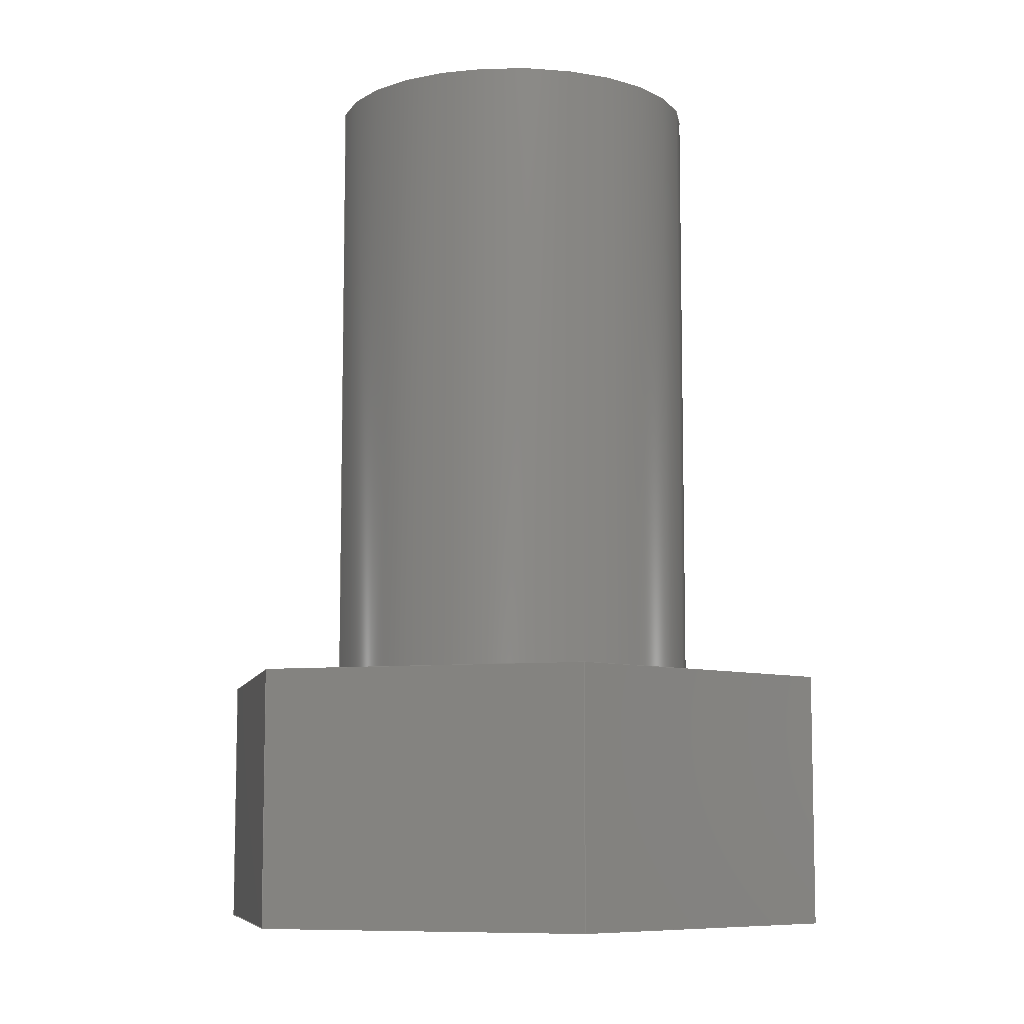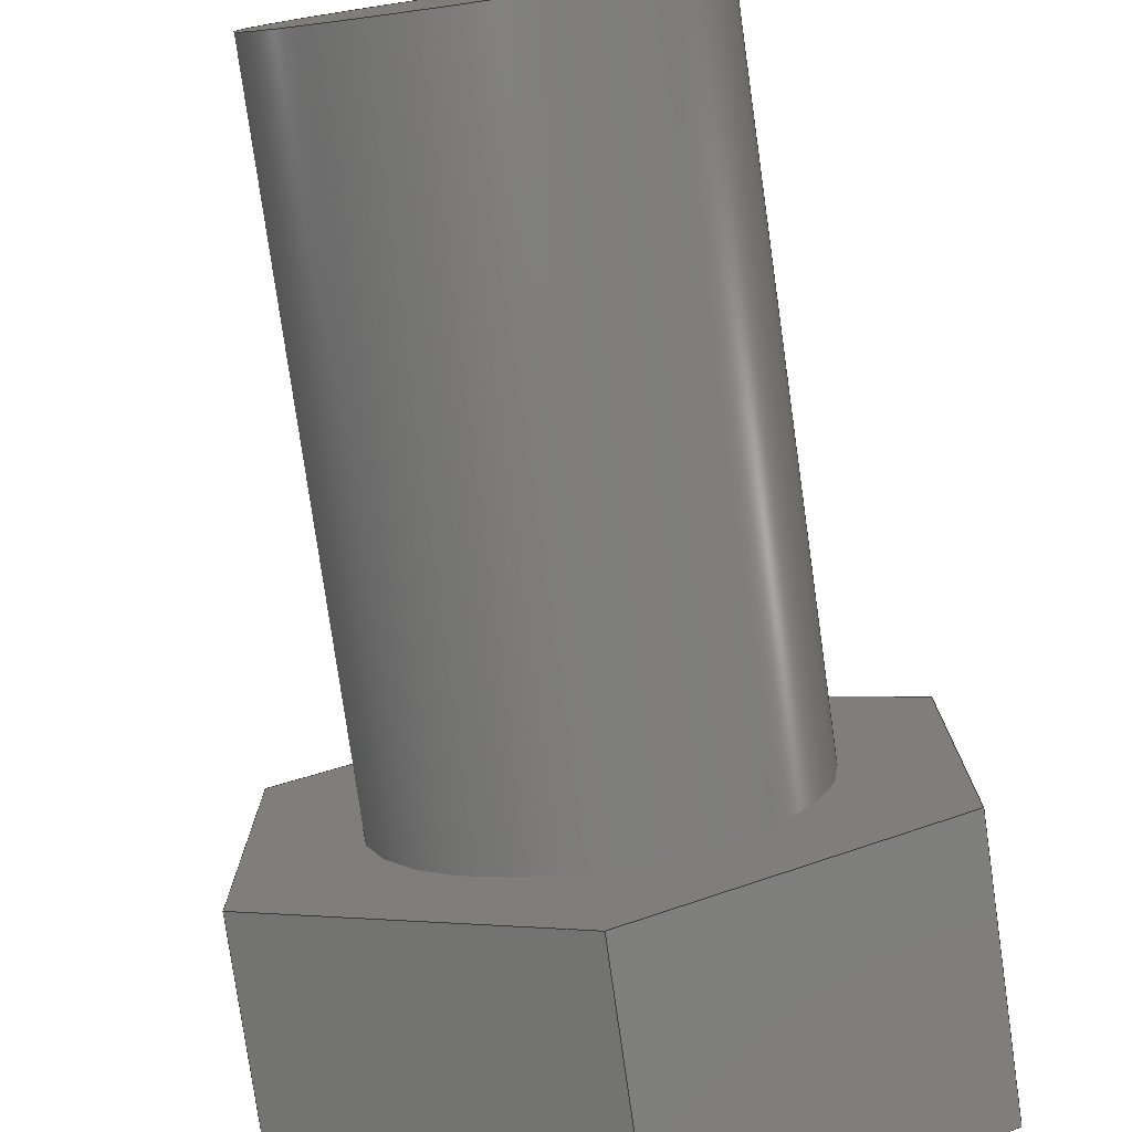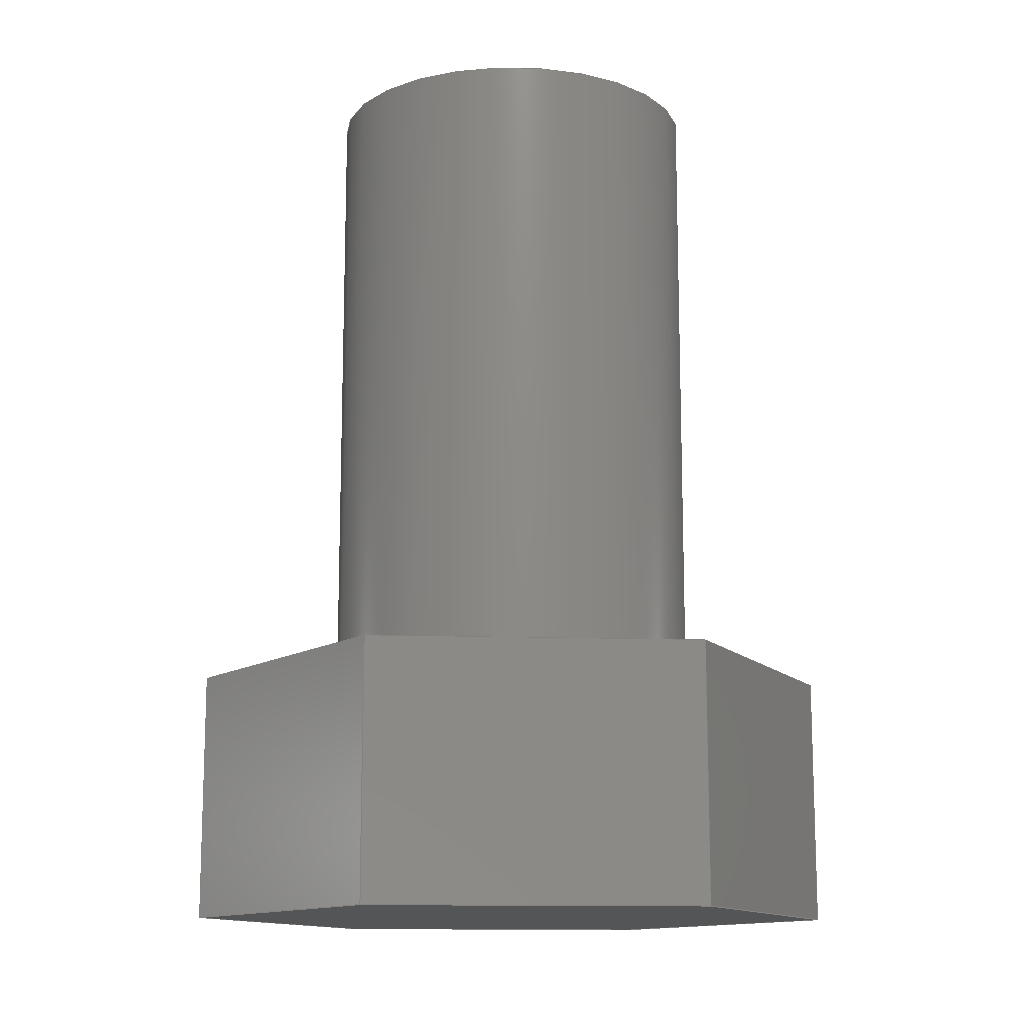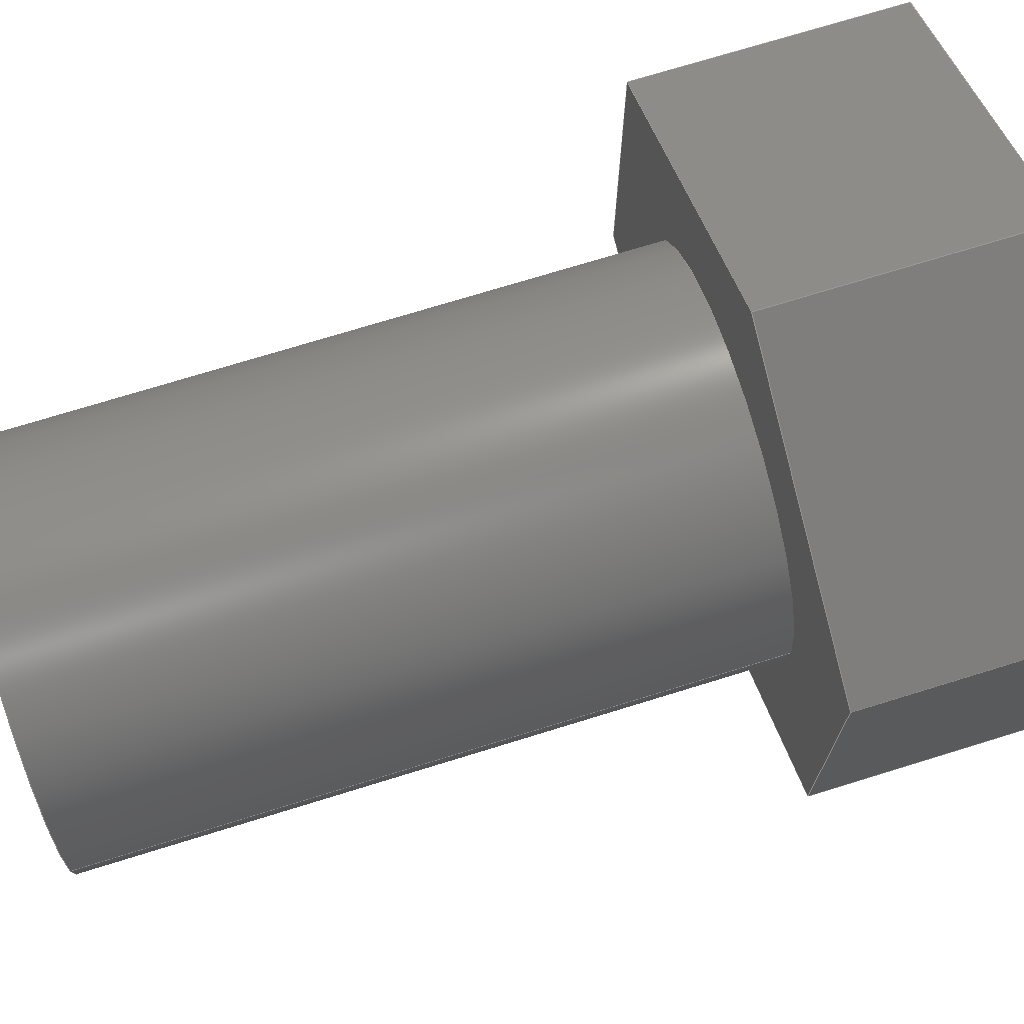
<metadata>
{"format":"step","ext":"step","renderer":"f3d","projection":"perspective","resolution":1024,"background":"white","views":[{"elev":-8.2,"azim":-12.0,"up":"+Y"},{"elev":-78.1,"azim":-171.9,"up":"+Z"},{"elev":-13.1,"azim":25.4,"up":"+Y"},{"elev":72.7,"azim":-107.2,"up":"+Z"}]}
</metadata>
<code>
ISO-10303-21;
DATA;
#1=MECHANICAL_DESIGN_GEOMETRIC_PRESENTATION_REPRESENTATION('',(#4),#285);
#2=SHAPE_REPRESENTATION_RELATIONSHIP('SRR','None',#292,#3);
#3=ADVANCED_BREP_SHAPE_REPRESENTATION('',(#5),#284);
#4=STYLED_ITEM('',(#301),#5);
#5=MANIFOLD_SOLID_BREP('Body1',#165);
#6=CYLINDRICAL_SURFACE('',#188,0.4763);
#7=FACE_BOUND('',#21,.T.);
#8=CIRCLE('',#180,0.4763);
#9=CIRCLE('',#189,0.4763);
#10=FACE_OUTER_BOUND('',#20,.T.);
#11=FACE_OUTER_BOUND('',#22,.T.);
#12=FACE_OUTER_BOUND('',#23,.T.);
#13=FACE_OUTER_BOUND('',#24,.T.);
#14=FACE_OUTER_BOUND('',#25,.T.);
#15=FACE_OUTER_BOUND('',#26,.T.);
#16=FACE_OUTER_BOUND('',#27,.T.);
#17=FACE_OUTER_BOUND('',#28,.T.);
#18=FACE_OUTER_BOUND('',#29,.T.);
#19=FACE_OUTER_BOUND('',#30,.T.);
#20=EDGE_LOOP('',(#104,#105,#106,#107,#108,#109));
#21=EDGE_LOOP('',(#110));
#22=EDGE_LOOP('',(#111,#112,#113,#114));
#23=EDGE_LOOP('',(#115,#116,#117,#118));
#24=EDGE_LOOP('',(#119,#120,#121,#122));
#25=EDGE_LOOP('',(#123,#124,#125,#126));
#26=EDGE_LOOP('',(#127,#128,#129,#130));
#27=EDGE_LOOP('',(#131,#132,#133,#134));
#28=EDGE_LOOP('',(#135,#136,#137,#138,#139,#140));
#29=EDGE_LOOP('',(#141,#142,#143,#144));
#30=EDGE_LOOP('',(#145));
#31=LINE('',#240,#50);
#32=LINE('',#242,#51);
#33=LINE('',#244,#52);
#34=LINE('',#246,#53);
#35=LINE('',#248,#54);
#36=LINE('',#249,#55);
#37=LINE('',#254,#56);
#38=LINE('',#256,#57);
#39=LINE('',#257,#58);
#40=LINE('',#260,#59);
#41=LINE('',#261,#60);
#42=LINE('',#264,#61);
#43=LINE('',#265,#62);
#44=LINE('',#268,#63);
#45=LINE('',#269,#64);
#46=LINE('',#272,#65);
#47=LINE('',#273,#66);
#48=LINE('',#275,#67);
#49=LINE('',#280,#68);
#50=VECTOR('',#195,1);
#51=VECTOR('',#196,1);
#52=VECTOR('',#197,1);
#53=VECTOR('',#198,1);
#54=VECTOR('',#199,1);
#55=VECTOR('',#200,1);
#56=VECTOR('',#205,1);
#57=VECTOR('',#206,1);
#58=VECTOR('',#207,1);
#59=VECTOR('',#210,1);
#60=VECTOR('',#211,1);
#61=VECTOR('',#214,1);
#62=VECTOR('',#215,1);
#63=VECTOR('',#218,1);
#64=VECTOR('',#219,1);
#65=VECTOR('',#222,1);
#66=VECTOR('',#223,1);
#67=VECTOR('',#226,1);
#68=VECTOR('',#233,0.4763);
#69=VERTEX_POINT('',#238);
#70=VERTEX_POINT('',#239);
#71=VERTEX_POINT('',#241);
#72=VERTEX_POINT('',#243);
#73=VERTEX_POINT('',#245);
#74=VERTEX_POINT('',#247);
#75=VERTEX_POINT('',#250);
#76=VERTEX_POINT('',#253);
#77=VERTEX_POINT('',#255);
#78=VERTEX_POINT('',#259);
#79=VERTEX_POINT('',#263);
#80=VERTEX_POINT('',#267);
#81=VERTEX_POINT('',#271);
#82=VERTEX_POINT('',#278);
#83=EDGE_CURVE('',#69,#70,#31,.T.);
#84=EDGE_CURVE('',#71,#69,#32,.T.);
#85=EDGE_CURVE('',#72,#71,#33,.T.);
#86=EDGE_CURVE('',#73,#72,#34,.T.);
#87=EDGE_CURVE('',#74,#73,#35,.T.);
#88=EDGE_CURVE('',#70,#74,#36,.T.);
#89=EDGE_CURVE('',#75,#75,#8,.T.);
#90=EDGE_CURVE('',#69,#76,#37,.T.);
#91=EDGE_CURVE('',#77,#76,#38,.T.);
#92=EDGE_CURVE('',#71,#77,#39,.T.);
#93=EDGE_CURVE('',#78,#77,#40,.T.);
#94=EDGE_CURVE('',#72,#78,#41,.T.);
#95=EDGE_CURVE('',#79,#78,#42,.T.);
#96=EDGE_CURVE('',#73,#79,#43,.T.);
#97=EDGE_CURVE('',#80,#79,#44,.T.);
#98=EDGE_CURVE('',#74,#80,#45,.T.);
#99=EDGE_CURVE('',#81,#80,#46,.T.);
#100=EDGE_CURVE('',#70,#81,#47,.T.);
#101=EDGE_CURVE('',#76,#81,#48,.T.);
#102=EDGE_CURVE('',#82,#82,#9,.T.);
#103=EDGE_CURVE('',#82,#75,#49,.T.);
#104=ORIENTED_EDGE('',*,*,#83,.F.);
#105=ORIENTED_EDGE('',*,*,#84,.F.);
#106=ORIENTED_EDGE('',*,*,#85,.F.);
#107=ORIENTED_EDGE('',*,*,#86,.F.);
#108=ORIENTED_EDGE('',*,*,#87,.F.);
#109=ORIENTED_EDGE('',*,*,#88,.F.);
#110=ORIENTED_EDGE('',*,*,#89,.F.);
#111=ORIENTED_EDGE('',*,*,#84,.T.);
#112=ORIENTED_EDGE('',*,*,#90,.T.);
#113=ORIENTED_EDGE('',*,*,#91,.F.);
#114=ORIENTED_EDGE('',*,*,#92,.F.);
#115=ORIENTED_EDGE('',*,*,#85,.T.);
#116=ORIENTED_EDGE('',*,*,#92,.T.);
#117=ORIENTED_EDGE('',*,*,#93,.F.);
#118=ORIENTED_EDGE('',*,*,#94,.F.);
#119=ORIENTED_EDGE('',*,*,#86,.T.);
#120=ORIENTED_EDGE('',*,*,#94,.T.);
#121=ORIENTED_EDGE('',*,*,#95,.F.);
#122=ORIENTED_EDGE('',*,*,#96,.F.);
#123=ORIENTED_EDGE('',*,*,#87,.T.);
#124=ORIENTED_EDGE('',*,*,#96,.T.);
#125=ORIENTED_EDGE('',*,*,#97,.F.);
#126=ORIENTED_EDGE('',*,*,#98,.F.);
#127=ORIENTED_EDGE('',*,*,#88,.T.);
#128=ORIENTED_EDGE('',*,*,#98,.T.);
#129=ORIENTED_EDGE('',*,*,#99,.F.);
#130=ORIENTED_EDGE('',*,*,#100,.F.);
#131=ORIENTED_EDGE('',*,*,#83,.T.);
#132=ORIENTED_EDGE('',*,*,#100,.T.);
#133=ORIENTED_EDGE('',*,*,#101,.F.);
#134=ORIENTED_EDGE('',*,*,#90,.F.);
#135=ORIENTED_EDGE('',*,*,#101,.T.);
#136=ORIENTED_EDGE('',*,*,#99,.T.);
#137=ORIENTED_EDGE('',*,*,#97,.T.);
#138=ORIENTED_EDGE('',*,*,#95,.T.);
#139=ORIENTED_EDGE('',*,*,#93,.T.);
#140=ORIENTED_EDGE('',*,*,#91,.T.);
#141=ORIENTED_EDGE('',*,*,#102,.F.);
#142=ORIENTED_EDGE('',*,*,#103,.T.);
#143=ORIENTED_EDGE('',*,*,#89,.T.);
#144=ORIENTED_EDGE('',*,*,#103,.F.);
#145=ORIENTED_EDGE('',*,*,#102,.T.);
#146=PLANE('',#179);
#147=PLANE('',#181);
#148=PLANE('',#182);
#149=PLANE('',#183);
#150=PLANE('',#184);
#151=PLANE('',#185);
#152=PLANE('',#186);
#153=PLANE('',#187);
#154=PLANE('',#190);
#155=ADVANCED_FACE('',(#10,#7),#146,.F.);
#156=ADVANCED_FACE('',(#11),#147,.T.);
#157=ADVANCED_FACE('',(#12),#148,.T.);
#158=ADVANCED_FACE('',(#13),#149,.T.);
#159=ADVANCED_FACE('',(#14),#150,.T.);
#160=ADVANCED_FACE('',(#15),#151,.T.);
#161=ADVANCED_FACE('',(#16),#152,.T.);
#162=ADVANCED_FACE('',(#17),#153,.T.);
#163=ADVANCED_FACE('',(#18),#6,.T.);
#164=ADVANCED_FACE('',(#19),#154,.T.);
#165=CLOSED_SHELL('',(#155,#156,#157,#158,#159,#160,#161,#162,#163,#164));
#166=DERIVED_UNIT_ELEMENT(#168,1);
#167=DERIVED_UNIT_ELEMENT(#287,3);
#168=(
MASS_UNIT()
NAMED_UNIT(*)
SI_UNIT(.KILO.,.GRAM.)
);
#169=DERIVED_UNIT((#166,#167));
#170=MEASURE_REPRESENTATION_ITEM('density measure',
POSITIVE_RATIO_MEASURE(7850),#169);
#171=PROPERTY_DEFINITION_REPRESENTATION(#176,#173);
#172=PROPERTY_DEFINITION_REPRESENTATION(#177,#174);
#173=REPRESENTATION('material name',(#175),#284);
#174=REPRESENTATION('density',(#170),#284);
#175=DESCRIPTIVE_REPRESENTATION_ITEM('Steel','Steel');
#176=PROPERTY_DEFINITION('material property','material name',#294);
#177=PROPERTY_DEFINITION('material property','density of part',#294);
#178=AXIS2_PLACEMENT_3D('placement',#236,#191,#192);
#179=AXIS2_PLACEMENT_3D('',#237,#193,#194);
#180=AXIS2_PLACEMENT_3D('',#251,#201,#202);
#181=AXIS2_PLACEMENT_3D('',#252,#203,#204);
#182=AXIS2_PLACEMENT_3D('',#258,#208,#209);
#183=AXIS2_PLACEMENT_3D('',#262,#212,#213);
#184=AXIS2_PLACEMENT_3D('',#266,#216,#217);
#185=AXIS2_PLACEMENT_3D('',#270,#220,#221);
#186=AXIS2_PLACEMENT_3D('',#274,#224,#225);
#187=AXIS2_PLACEMENT_3D('',#276,#227,#228);
#188=AXIS2_PLACEMENT_3D('',#277,#229,#230);
#189=AXIS2_PLACEMENT_3D('',#279,#231,#232);
#190=AXIS2_PLACEMENT_3D('',#281,#234,#235);
#191=DIRECTION('axis',(0,0,1));
#192=DIRECTION('refdir',(1,0,0));
#193=DIRECTION('center_axis',(0,-1,0));
#194=DIRECTION('ref_axis',(1,0,0));
#195=DIRECTION('',(5.384e-16,0,1));
#196=DIRECTION('',(0.866,0,0.5));
#197=DIRECTION('',(0.866,0,-0.5));
#198=DIRECTION('',(-2.692e-16,0,-1));
#199=DIRECTION('',(-0.866,0,-0.5));
#200=DIRECTION('',(-0.866,0,0.5));
#201=DIRECTION('center_axis',(0,1,0));
#202=DIRECTION('ref_axis',(1,0,0));
#203=DIRECTION('center_axis',(0.5,0,-0.866));
#204=DIRECTION('ref_axis',(0.866,0,0.5));
#205=DIRECTION('',(0,-1,0));
#206=DIRECTION('',(0.866,0,0.5));
#207=DIRECTION('',(0,-1,0));
#208=DIRECTION('center_axis',(-0.5,0,-0.866));
#209=DIRECTION('ref_axis',(0.866,0,-0.5));
#210=DIRECTION('',(0.866,0,-0.5));
#211=DIRECTION('',(0,-1,0));
#212=DIRECTION('center_axis',(-1,0,2.692e-16));
#213=DIRECTION('ref_axis',(-2.692e-16,0,-1));
#214=DIRECTION('',(-2.692e-16,0,-1));
#215=DIRECTION('',(0,-1,0));
#216=DIRECTION('center_axis',(-0.5,0,0.866));
#217=DIRECTION('ref_axis',(-0.866,0,-0.5));
#218=DIRECTION('',(-0.866,0,-0.5));
#219=DIRECTION('',(0,-1,0));
#220=DIRECTION('center_axis',(0.5,0,0.866));
#221=DIRECTION('ref_axis',(-0.866,0,0.5));
#222=DIRECTION('',(-0.866,0,0.5));
#223=DIRECTION('',(0,-1,0));
#224=DIRECTION('center_axis',(1,0,-5.384e-16));
#225=DIRECTION('ref_axis',(5.384e-16,0,1));
#226=DIRECTION('',(5.384e-16,0,1));
#227=DIRECTION('center_axis',(0,-1,0));
#228=DIRECTION('ref_axis',(0,0,-1));
#229=DIRECTION('center_axis',(0,1,0));
#230=DIRECTION('ref_axis',(1,0,0));
#231=DIRECTION('center_axis',(0,1,0));
#232=DIRECTION('ref_axis',(1,0,0));
#233=DIRECTION('',(0,-1,0));
#234=DIRECTION('center_axis',(0,1,0));
#235=DIRECTION('ref_axis',(1,0,0));
#236=CARTESIAN_POINT('',(0,0,0));
#237=CARTESIAN_POINT('Origin',(0,0,1.11e-16));
#238=CARTESIAN_POINT('',(0.7144,0,-0.4124));
#239=CARTESIAN_POINT('',(0.7144,0,0.4124));
#240=CARTESIAN_POINT('',(0.7144,0,-0.4124));
#241=CARTESIAN_POINT('',(-3.886e-16,0,-0.8249));
#242=CARTESIAN_POINT('',(-3.886e-16,0,-0.8249));
#243=CARTESIAN_POINT('',(-0.7144,0,-0.4124));
#244=CARTESIAN_POINT('',(-0.7144,0,-0.4124));
#245=CARTESIAN_POINT('',(-0.7144,0,0.4124));
#246=CARTESIAN_POINT('',(-0.7144,0,0.4124));
#247=CARTESIAN_POINT('',(1.11e-16,0,0.8249));
#248=CARTESIAN_POINT('',(1.11e-16,0,0.8249));
#249=CARTESIAN_POINT('',(0.7144,0,0.4124));
#250=CARTESIAN_POINT('',(-0.4763,0,5.832e-17));
#251=CARTESIAN_POINT('Origin',(0,0,0));
#252=CARTESIAN_POINT('Origin',(-3.886e-16,0,-0.8249));
#253=CARTESIAN_POINT('',(0.7144,-0.635,-0.4124));
#254=CARTESIAN_POINT('',(0.7144,0,-0.4124));
#255=CARTESIAN_POINT('',(-4.441e-16,-0.635,-0.8249));
#256=CARTESIAN_POINT('',(-3.886e-16,-0.635,-0.8249));
#257=CARTESIAN_POINT('',(-3.886e-16,0,-0.8249));
#258=CARTESIAN_POINT('Origin',(-0.7144,0,-0.4124));
#259=CARTESIAN_POINT('',(-0.7144,-0.635,-0.4124));
#260=CARTESIAN_POINT('',(-0.7144,-0.635,-0.4124));
#261=CARTESIAN_POINT('',(-0.7144,0,-0.4124));
#262=CARTESIAN_POINT('Origin',(-0.7144,0,0.4124));
#263=CARTESIAN_POINT('',(-0.7144,-0.635,0.4124));
#264=CARTESIAN_POINT('',(-0.7144,-0.635,0.4124));
#265=CARTESIAN_POINT('',(-0.7144,0,0.4124));
#266=CARTESIAN_POINT('Origin',(1.11e-16,0,0.8249));
#267=CARTESIAN_POINT('',(1.11e-16,-0.635,0.8249));
#268=CARTESIAN_POINT('',(1.11e-16,-0.635,0.8249));
#269=CARTESIAN_POINT('',(1.11e-16,0,0.8249));
#270=CARTESIAN_POINT('Origin',(0.7144,0,0.4124));
#271=CARTESIAN_POINT('',(0.7144,-0.635,0.4124));
#272=CARTESIAN_POINT('',(0.7144,-0.635,0.4124));
#273=CARTESIAN_POINT('',(0.7144,0,0.4124));
#274=CARTESIAN_POINT('Origin',(0.7144,0,-0.4124));
#275=CARTESIAN_POINT('',(0.7144,-0.635,-0.4124));
#276=CARTESIAN_POINT('Origin',(0,-0.635,1.11e-16));
#277=CARTESIAN_POINT('Origin',(0,0,0));
#278=CARTESIAN_POINT('',(-0.4763,1.587,5.832e-17));
#279=CARTESIAN_POINT('Origin',(0,1.587,0));
#280=CARTESIAN_POINT('',(-0.4763,0,5.832e-17));
#281=CARTESIAN_POINT('Origin',(0,1.587,0));
#282=UNCERTAINTY_MEASURE_WITH_UNIT(LENGTH_MEASURE(0.001),#286,
'DISTANCE_ACCURACY_VALUE',
'Maximum model space distance between geometric entities at asserted c
onnectivities');
#283=UNCERTAINTY_MEASURE_WITH_UNIT(LENGTH_MEASURE(0.001),#286,
'DISTANCE_ACCURACY_VALUE',
'Maximum model space distance between geometric entities at asserted c
onnectivities');
#284=(
GEOMETRIC_REPRESENTATION_CONTEXT(3)
GLOBAL_UNCERTAINTY_ASSIGNED_CONTEXT((#282))
GLOBAL_UNIT_ASSIGNED_CONTEXT((#286,#288,#289))
REPRESENTATION_CONTEXT('','3D')
);
#285=(
GEOMETRIC_REPRESENTATION_CONTEXT(3)
GLOBAL_UNCERTAINTY_ASSIGNED_CONTEXT((#283))
GLOBAL_UNIT_ASSIGNED_CONTEXT((#286,#288,#289))
REPRESENTATION_CONTEXT('','3D')
);
#286=(
LENGTH_UNIT()
NAMED_UNIT(*)
SI_UNIT(.CENTI.,.METRE.)
);
#287=(
LENGTH_UNIT()
NAMED_UNIT(*)
SI_UNIT($,.METRE.)
);
#288=(
NAMED_UNIT(*)
PLANE_ANGLE_UNIT()
SI_UNIT($,.RADIAN.)
);
#289=(
NAMED_UNIT(*)
SI_UNIT($,.STERADIAN.)
SOLID_ANGLE_UNIT()
);
#290=SHAPE_DEFINITION_REPRESENTATION(#291,#292);
#291=PRODUCT_DEFINITION_SHAPE('',$,#294);
#292=SHAPE_REPRESENTATION('',(#178),#284);
#293=PRODUCT_DEFINITION_CONTEXT('part definition',#298,'design');
#294=PRODUCT_DEFINITION('Machine-Screw-15 v1 (5)',
'Machine-Screw-15 v1 (5)',#295,#293);
#295=PRODUCT_DEFINITION_FORMATION('',$,#300);
#296=PRODUCT_RELATED_PRODUCT_CATEGORY('Machine-Screw-15 v1 (5)',
'Machine-Screw-15 v1 (5)',(#300));
#297=APPLICATION_PROTOCOL_DEFINITION('international standard',
'automotive_design',2009,#298);
#298=APPLICATION_CONTEXT(
'Core Data for Automotive Mechanical Design Process');
#299=PRODUCT_CONTEXT('part definition',#298,'mechanical');
#300=PRODUCT('Machine-Screw-15 v1 (5)','Machine-Screw-15 v1 (5)',$,(#299));
#301=PRESENTATION_STYLE_ASSIGNMENT((#302));
#302=SURFACE_STYLE_USAGE(.BOTH.,#303);
#303=SURFACE_SIDE_STYLE('',(#304));
#304=SURFACE_STYLE_FILL_AREA(#305);
#305=FILL_AREA_STYLE('Steel - Satin',(#306));
#306=FILL_AREA_STYLE_COLOUR('Steel - Satin',#307);
#307=COLOUR_RGB('Steel - Satin',0.6275,0.6275,0.6275);
ENDSEC;
END-ISO-10303-21;

</code>
